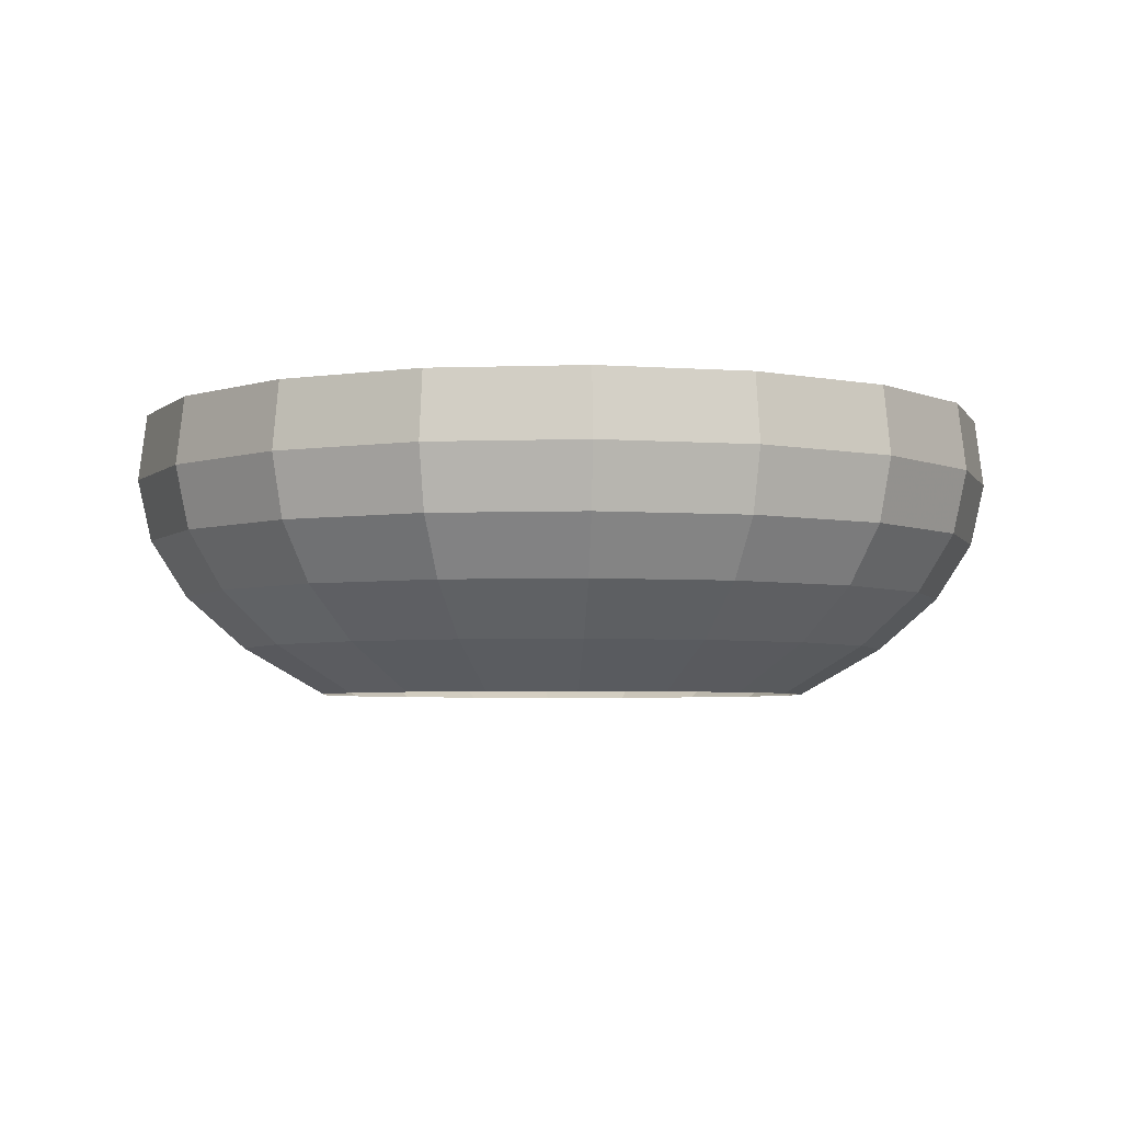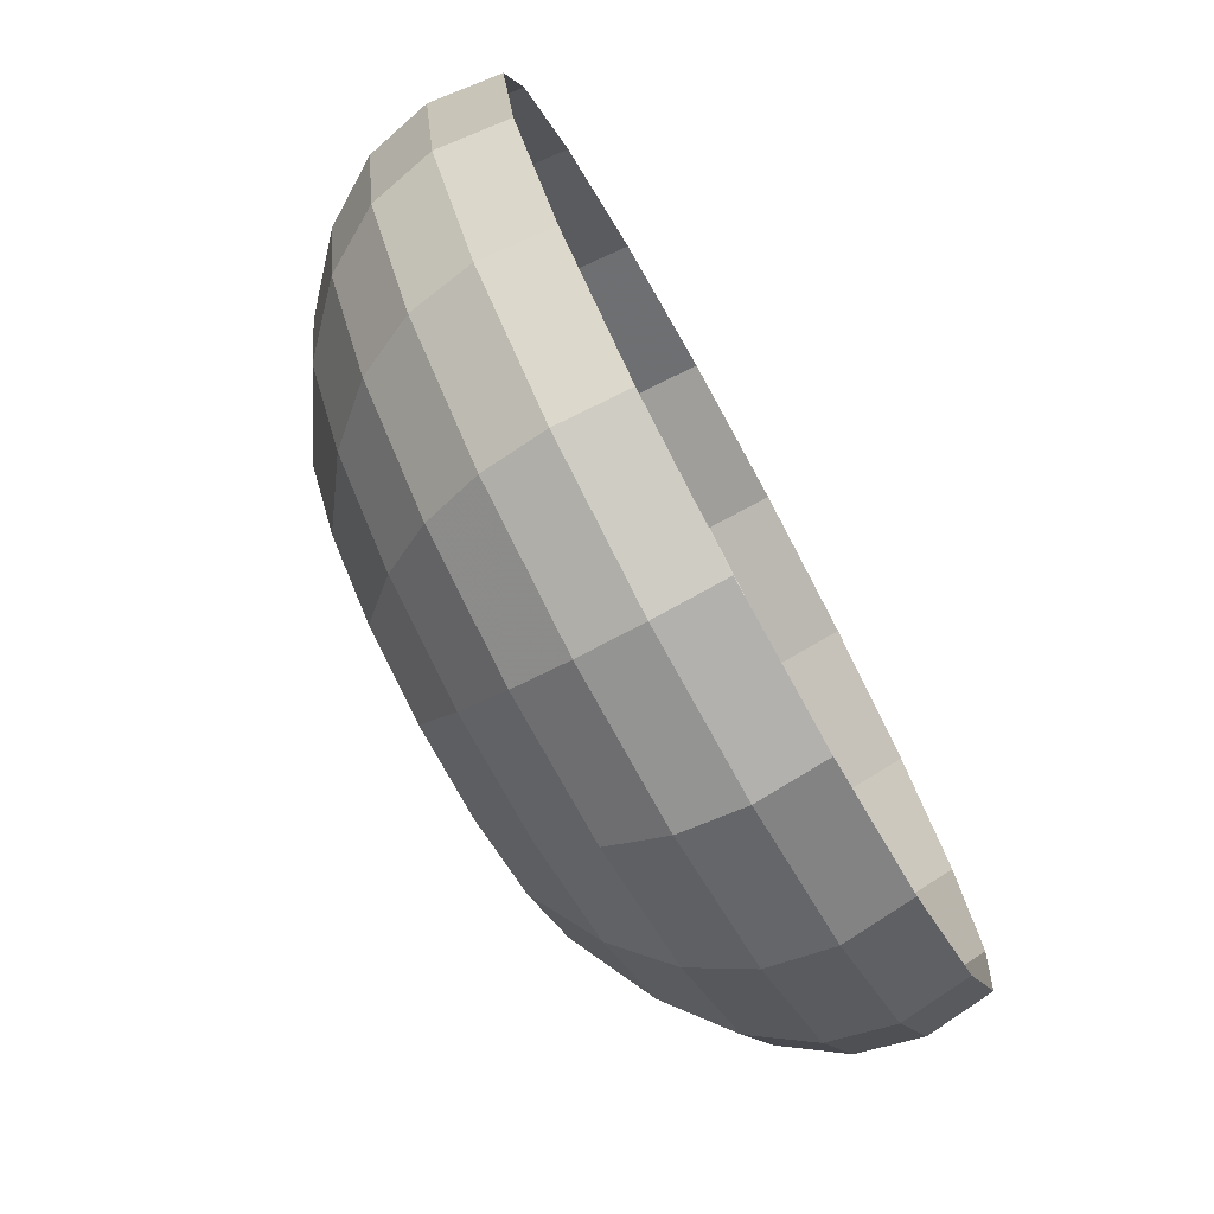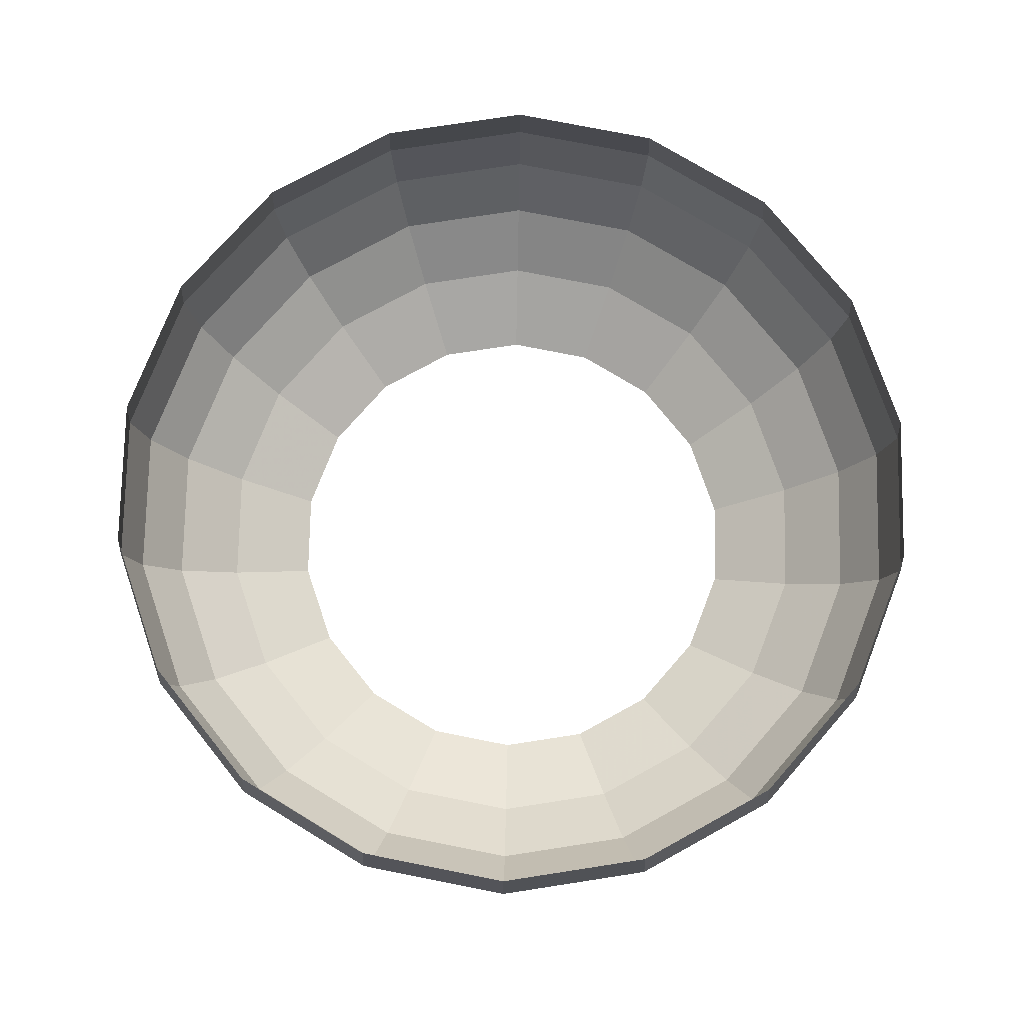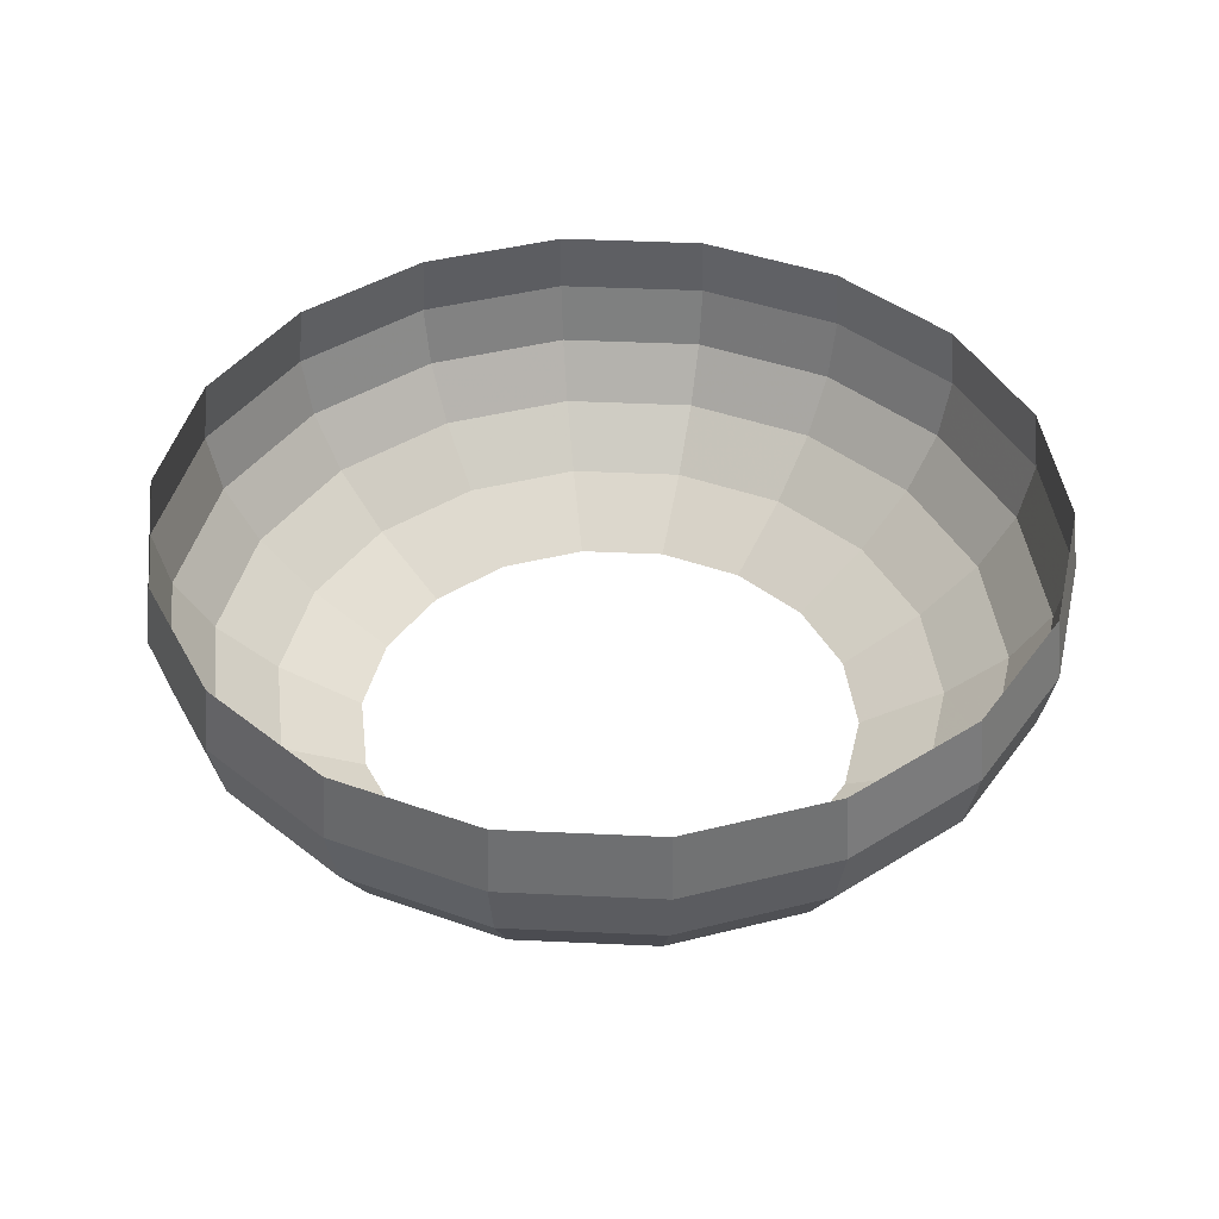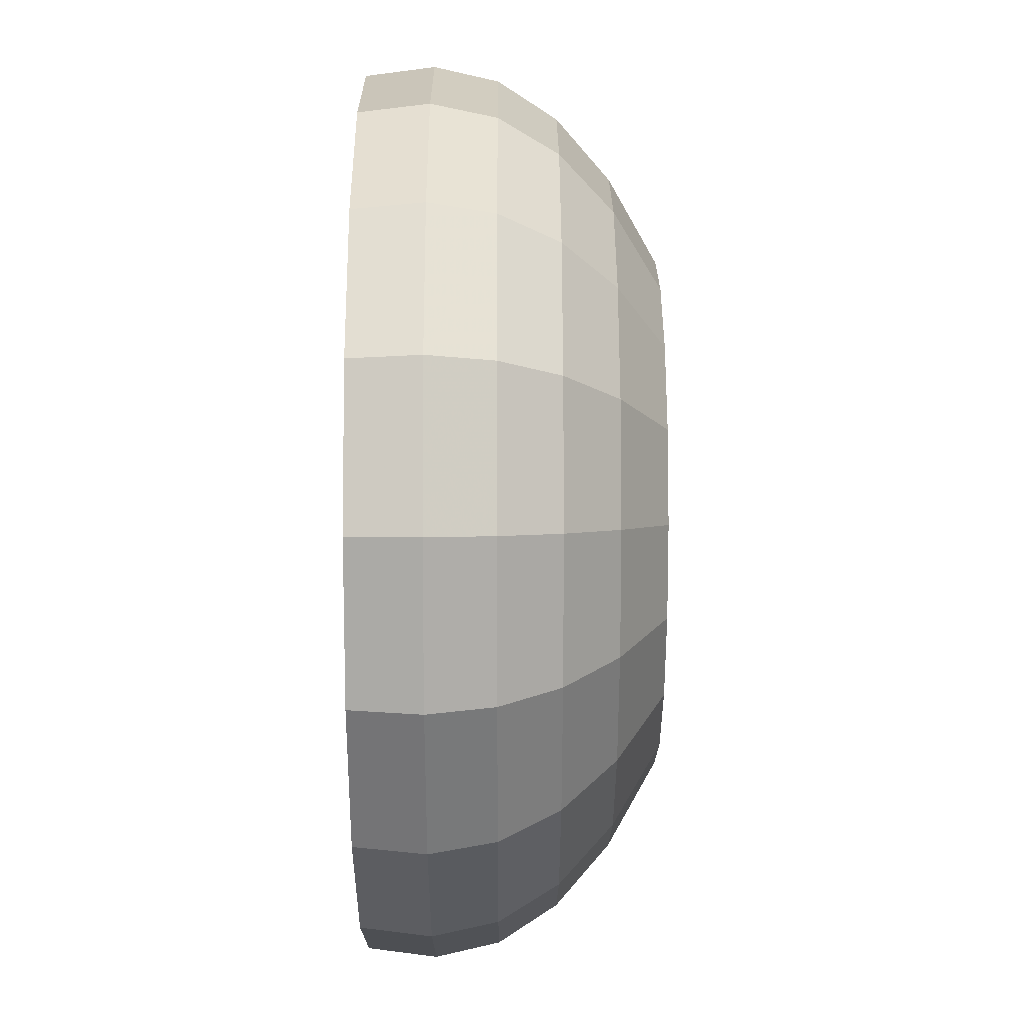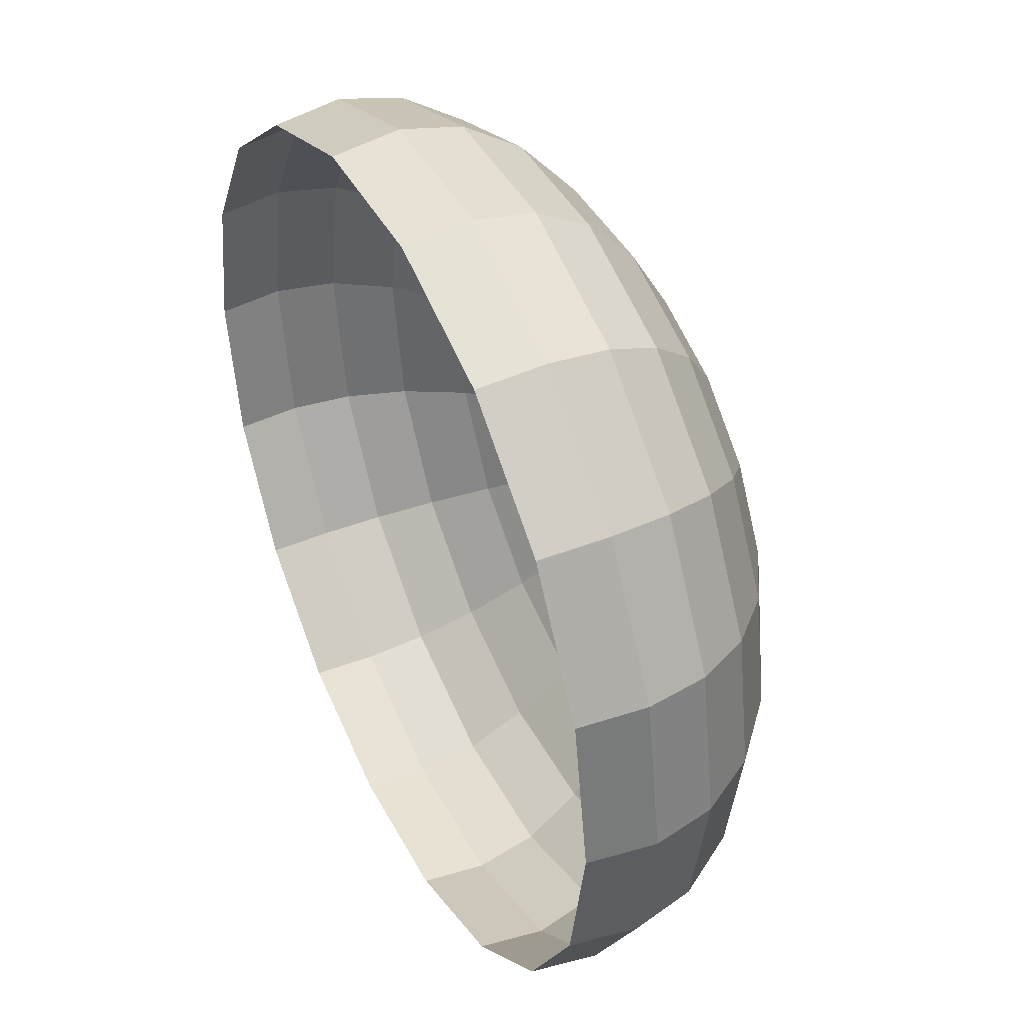
<metadata>
{"format":"obj","ext":"obj","renderer":"f3d","projection":"perspective","resolution":1024,"background":"white","views":[{"elev":-4.1,"azim":86.4,"up":"+Z"},{"elev":-75.4,"azim":-61.3,"up":"+Y"},{"elev":75.9,"azim":91.2,"up":"+Z"},{"elev":42.2,"azim":-36.8,"up":"+Z"},{"elev":22.7,"azim":89.9,"up":"+Y"},{"elev":42.8,"azim":63.8,"up":"+Y"}]}
</metadata>
<code>
g 0714_03_bump
v 201.5 3.889 126.3
v 189.3 73.25 126.3
v 193 74.62 95.12
v 205.5 3.889 95.12
v 154.1 134.3 126.3
v 157.1 136.8 95.12
v 100.1 179.5 126.3
v 102.1 183 95.12
v 33.93 203.6 126.3
v 34.62 207.5 95.12
v -36.5 203.6 126.3
v -37.2 207.5 95.12
v -36.5 203.6 126.3
v -102.7 179.5 126.3
v -104.7 183 95.12
v -37.2 207.5 95.12
v -156.6 134.3 126.3
v -159.7 136.8 95.12
v -191.9 73.25 126.3
v -195.6 74.62 95.12
v -204.1 3.889 126.3
v -208.1 3.889 95.12
v -191.9 -65.48 126.3
v -195.6 -66.84 95.12
v -156.6 -126.5 126.3
v -159.7 -129 95.12
v -102.7 -171.7 126.3
v -104.7 -175.2 95.12
v -36.5 -195.8 126.3
v -37.2 -199.8 95.12
v 33.93 -195.8 126.3
v 34.62 -199.8 95.12
v 100.1 -171.7 126.3
v 102.1 -175.2 95.12
v 154.1 -126.5 126.3
v 157.1 -129 95.12
v 189.3 -65.47 126.3
v 193 -66.84 95.12
v 186.9 72.39 66.31
v 199 3.889 66.31
v 152.1 132.6 66.31
v 98.85 177.3 66.31
v 33.49 201.1 66.31
v -36.07 201.1 66.31
v -101.4 177.3 66.31
v -36.07 201.1 66.31
v -154.7 132.6 66.31
v -189.5 72.39 66.31
v -201.6 3.889 66.31
v -189.5 -64.61 66.31
v -154.7 -124.8 66.31
v -101.4 -169.6 66.31
v -36.07 -193.3 66.31
v 33.49 -193.3 66.31
v 98.85 -169.6 66.31
v 152.1 -124.8 66.31
v 186.9 -64.61 66.31
v 170.9 66.57 39.85
v 182 3.889 39.85
v 139.1 121.7 39.85
v 90.35 162.6 39.85
v 30.54 184.4 39.85
v -33.11 184.4 39.85
v -92.93 162.6 39.85
v -33.11 184.4 39.85
v -141.7 121.7 39.85
v -173.5 66.57 39.85
v -184.6 3.889 39.85
v -173.5 -58.8 39.85
v -141.7 -113.9 39.85
v -92.93 -154.8 39.85
v -33.11 -176.6 39.85
v 30.54 -176.6 39.85
v 90.35 -154.8 39.85
v 139.1 -113.9 39.85
v 170.9 -58.79 39.85
v 145.1 57.17 15.74
v 154.5 3.889 15.74
v 118 104 15.74
v 76.6 138.8 15.74
v 25.76 157.3 15.74
v -28.34 157.3 15.74
v -79.17 138.8 15.74
v -28.34 157.3 15.74
v -120.6 104 15.74
v -147.7 57.17 15.74
v -157.1 3.889 15.74
v -147.7 -49.39 15.74
v -120.6 -96.24 15.74
v -79.17 -131 15.74
v -28.34 -149.5 15.74
v 25.76 -149.5 15.74
v 76.6 -131 15.74
v 118 -96.24 15.74
v 145.1 -49.39 15.74
v 109.4 44.17 -6.024
v 116.5 3.889 -6.024
v 88.94 79.6 -6.024
v 57.6 105.9 -6.024
v 19.16 119.9 -6.024
v -21.74 119.9 -6.024
v -60.18 105.9 -6.024
v -21.74 119.9 -6.024
v -91.51 79.6 -6.024
v -112 44.17 -6.024
v -119.1 3.889 -6.024
v -112 -36.39 -6.024
v -91.51 -71.82 -6.024
v -60.18 -98.11 -6.024
v -21.74 -112.1 -6.024
v 19.16 -112.1 -6.024
v 57.6 -98.11 -6.024
v 88.94 -71.82 -6.024
v 109.4 -36.39 -6.024
f 1 2 3
f 3 4 1
f 2 5 6
f 6 3 2
f 5 7 8
f 8 6 5
f 7 9 10
f 10 8 7
f 9 11 12
f 12 10 9
f 13 14 15
f 15 16 13
f 14 17 18
f 18 15 14
f 17 19 20
f 20 18 17
f 19 21 22
f 22 20 19
f 21 23 24
f 24 22 21
f 23 25 26
f 26 24 23
f 25 27 28
f 28 26 25
f 27 29 30
f 30 28 27
f 29 31 32
f 32 30 29
f 31 33 34
f 34 32 31
f 33 35 36
f 36 34 33
f 35 37 38
f 38 36 35
f 37 1 4
f 4 38 37
f 4 3 39
f 39 40 4
f 3 6 41
f 41 39 3
f 6 8 42
f 42 41 6
f 8 10 43
f 43 42 8
f 10 12 44
f 44 43 10
f 16 15 45
f 45 46 16
f 15 18 47
f 47 45 15
f 18 20 48
f 48 47 18
f 20 22 49
f 49 48 20
f 22 24 50
f 50 49 22
f 24 26 51
f 51 50 24
f 26 28 52
f 52 51 26
f 28 30 53
f 53 52 28
f 30 32 54
f 54 53 30
f 32 34 55
f 55 54 32
f 34 36 56
f 56 55 34
f 36 38 57
f 57 56 36
f 38 4 40
f 40 57 38
f 40 39 58
f 58 59 40
f 39 41 60
f 60 58 39
f 41 42 61
f 61 60 41
f 42 43 62
f 62 61 42
f 43 44 63
f 63 62 43
f 46 45 64
f 64 65 46
f 45 47 66
f 66 64 45
f 47 48 67
f 67 66 47
f 48 49 68
f 68 67 48
f 49 50 69
f 69 68 49
f 50 51 70
f 70 69 50
f 51 52 71
f 71 70 51
f 52 53 72
f 72 71 52
f 53 54 73
f 73 72 53
f 54 55 74
f 74 73 54
f 55 56 75
f 75 74 55
f 56 57 76
f 76 75 56
f 57 40 59
f 59 76 57
f 59 58 77
f 77 78 59
f 58 60 79
f 79 77 58
f 60 61 80
f 80 79 60
f 61 62 81
f 81 80 61
f 62 63 82
f 82 81 62
f 65 64 83
f 83 84 65
f 64 66 85
f 85 83 64
f 66 67 86
f 86 85 66
f 67 68 87
f 87 86 67
f 68 69 88
f 88 87 68
f 69 70 89
f 89 88 69
f 70 71 90
f 90 89 70
f 71 72 91
f 91 90 71
f 72 73 92
f 92 91 72
f 73 74 93
f 93 92 73
f 74 75 94
f 94 93 74
f 75 76 95
f 95 94 75
f 76 59 78
f 78 95 76
f 78 77 96
f 96 97 78
f 77 79 98
f 98 96 77
f 79 80 99
f 99 98 79
f 80 81 100
f 100 99 80
f 81 82 101
f 101 100 81
f 84 83 102
f 102 103 84
f 83 85 104
f 104 102 83
f 85 86 105
f 105 104 85
f 86 87 106
f 106 105 86
f 87 88 107
f 107 106 87
f 88 89 108
f 108 107 88
f 89 90 109
f 109 108 89
f 90 91 110
f 110 109 90
f 91 92 111
f 111 110 91
f 92 93 112
f 112 111 92
f 93 94 113
f 113 112 93
f 94 95 114
f 114 113 94
f 95 78 97
f 97 114 95

</code>
